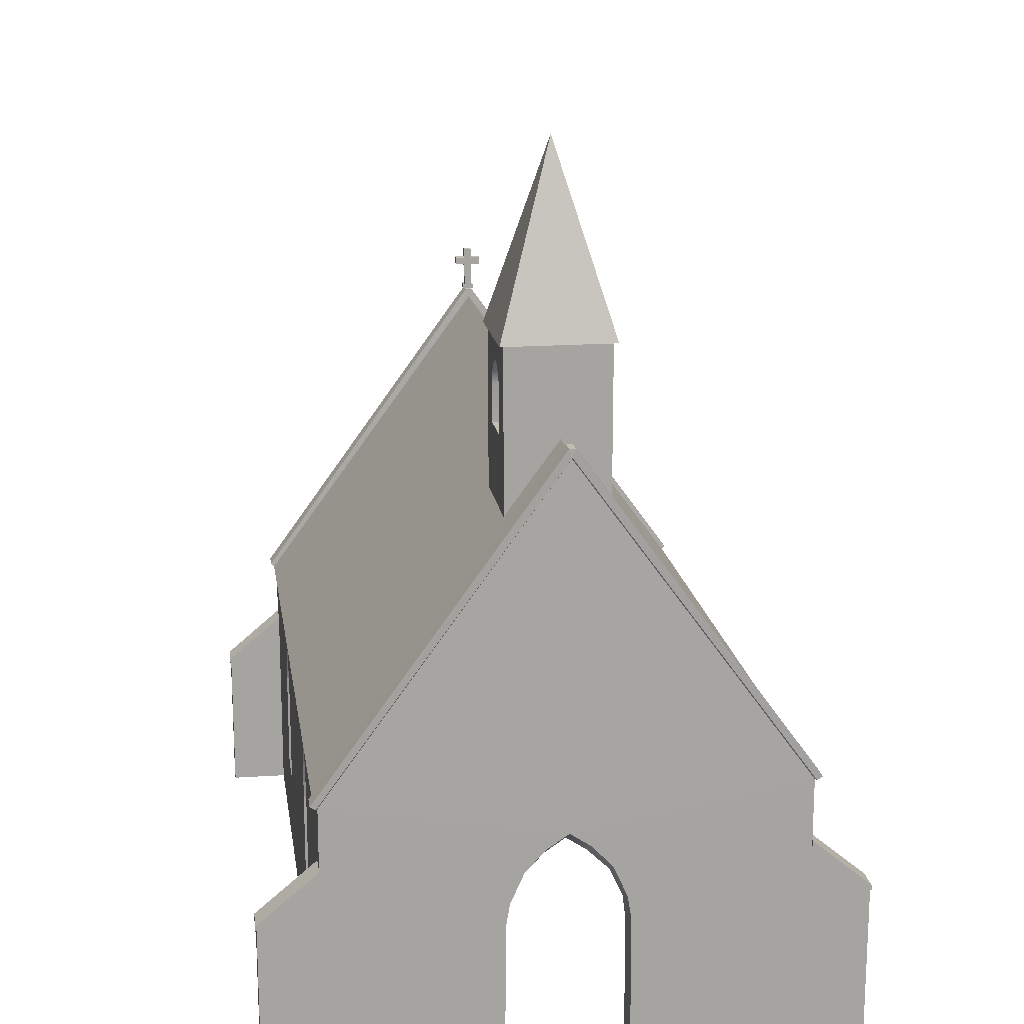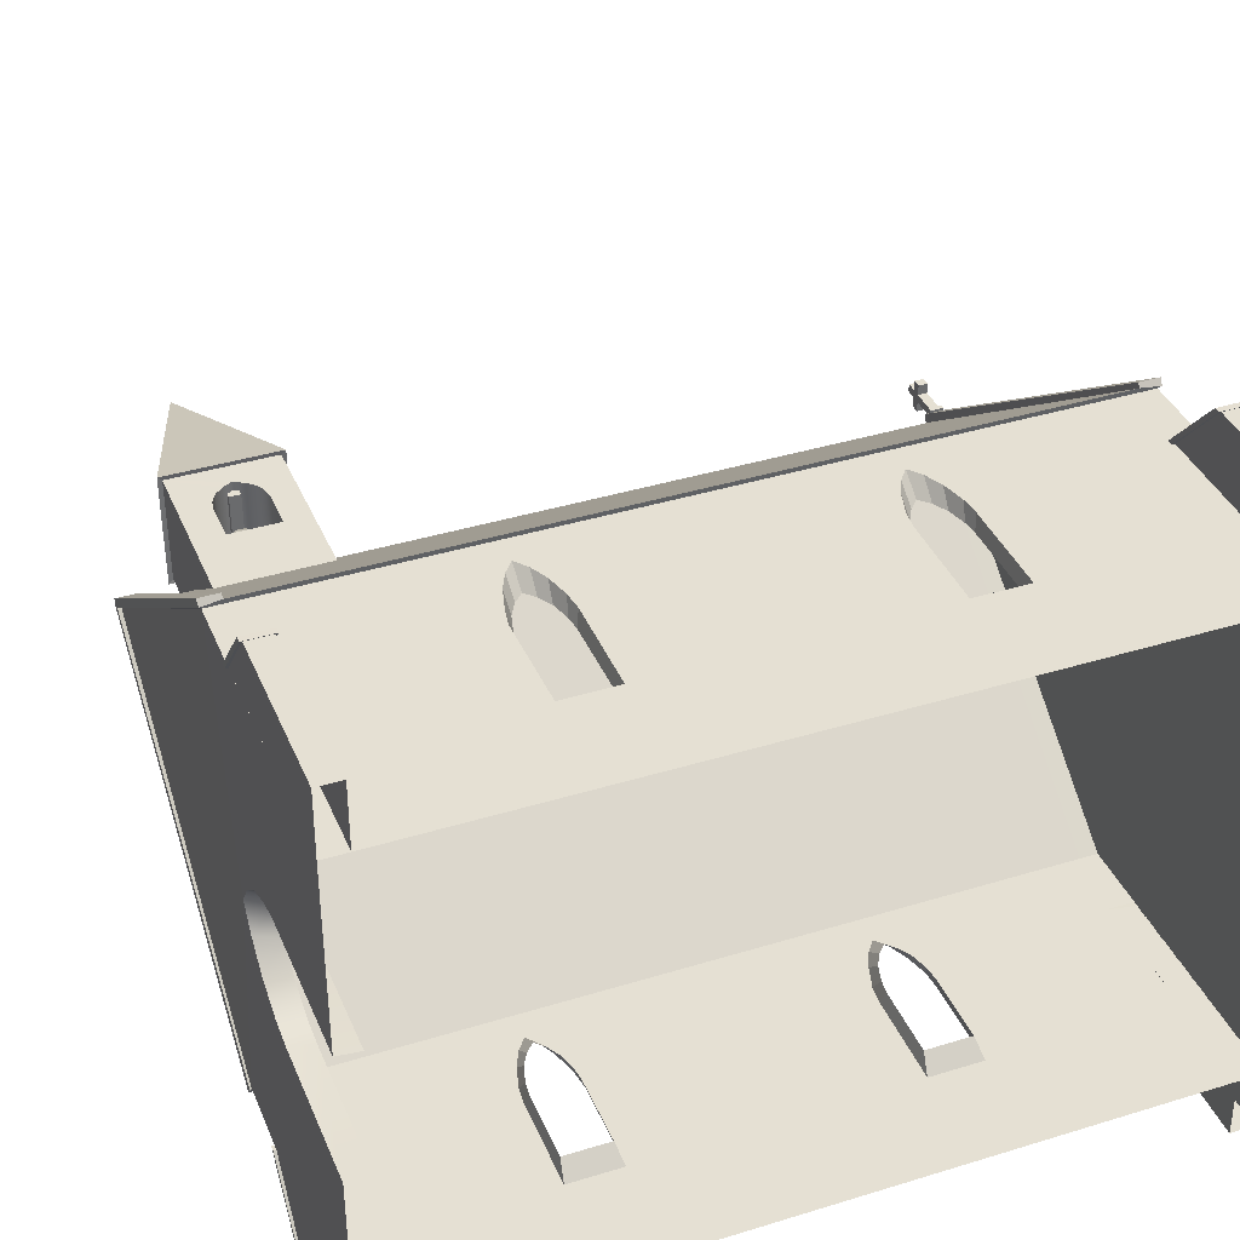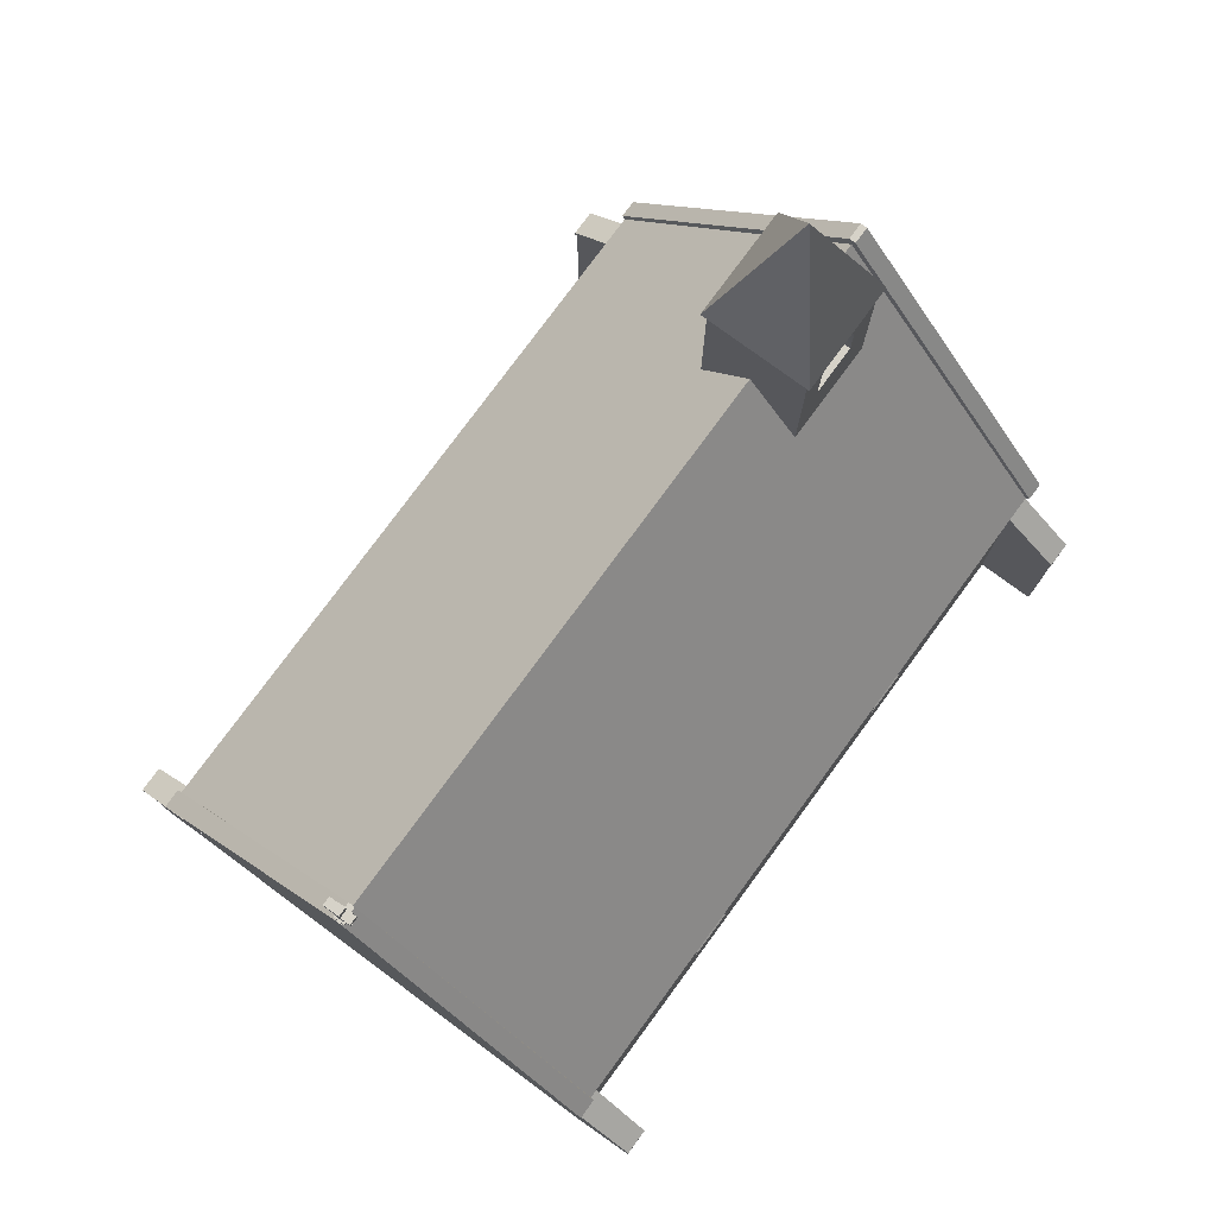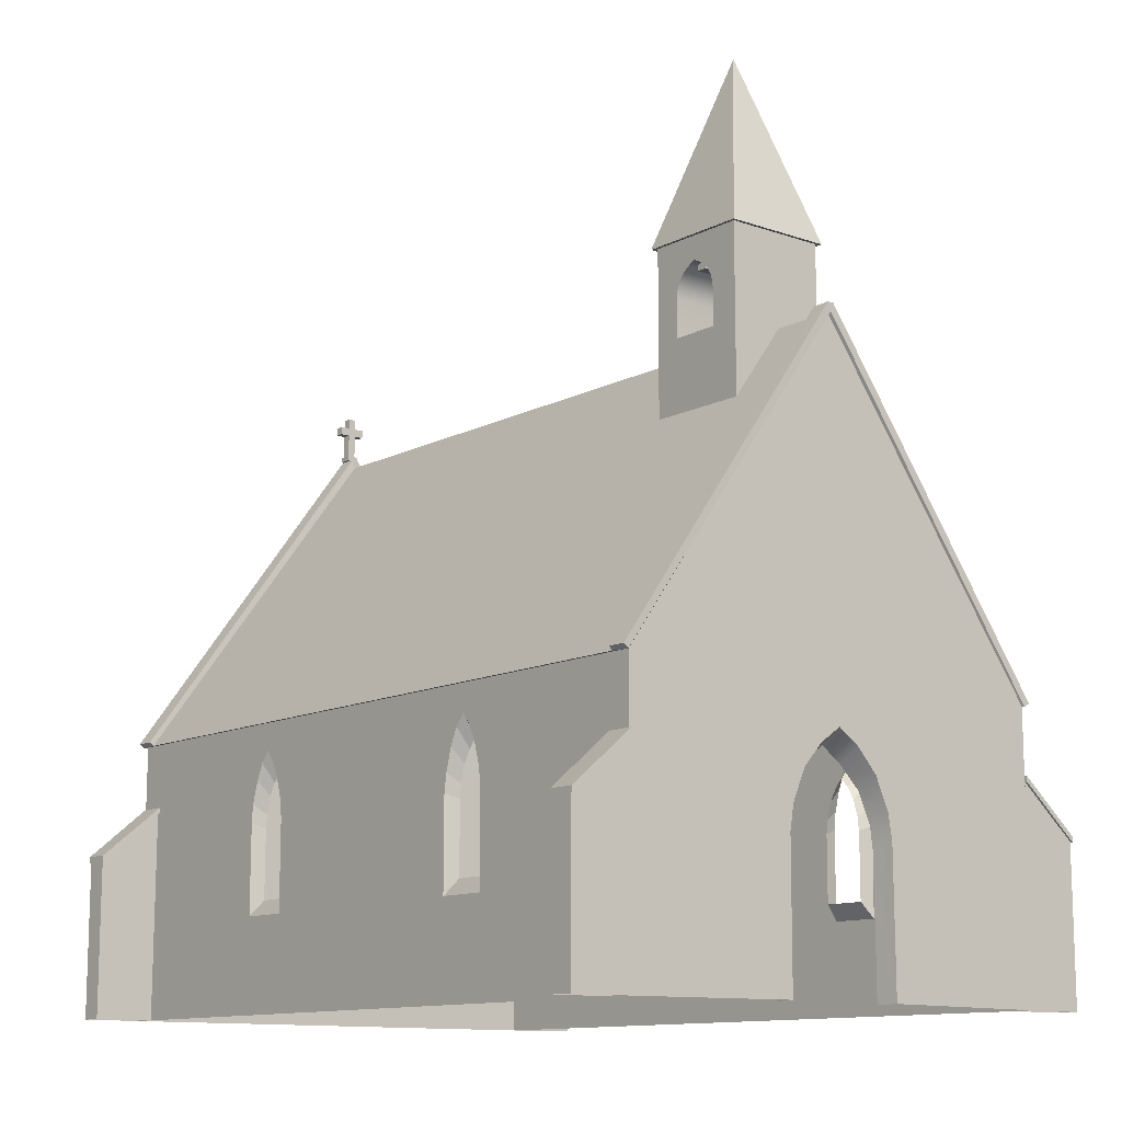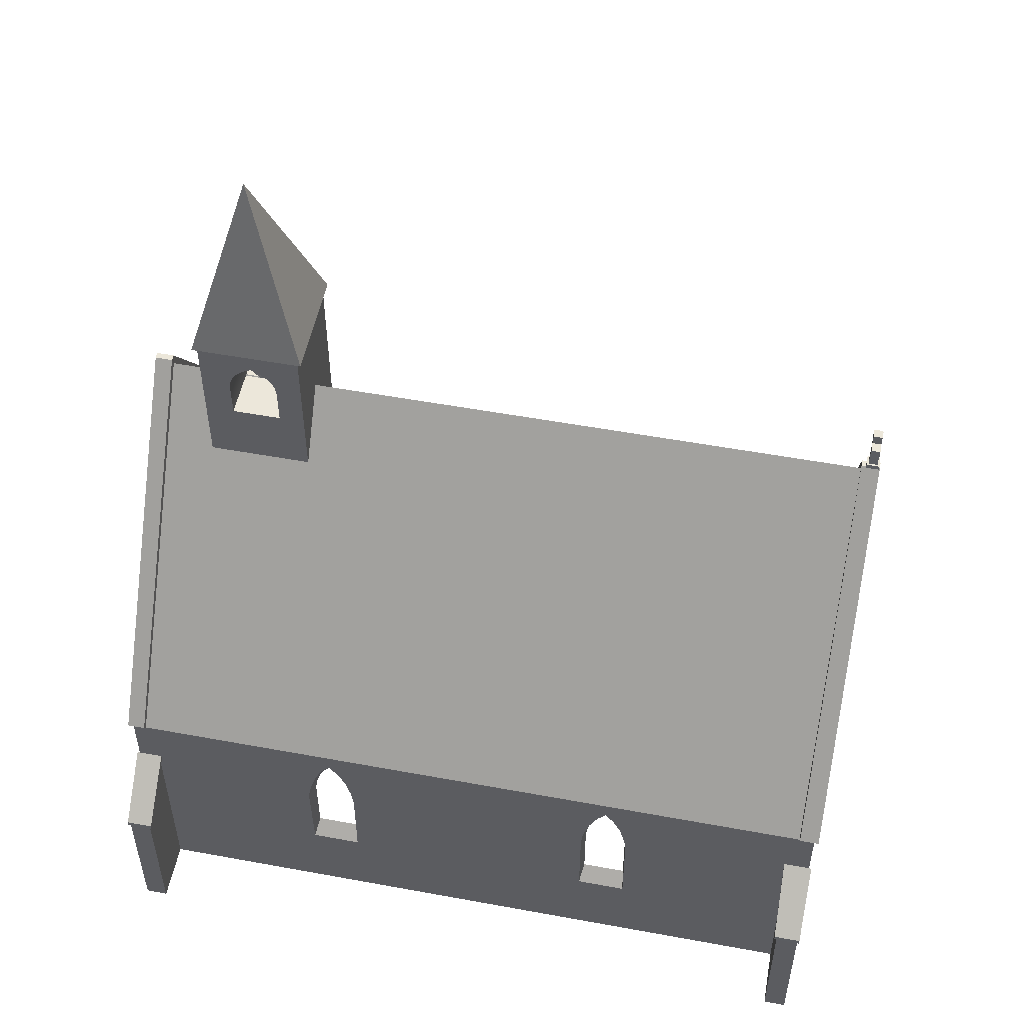
<metadata>
{"format":"obj","ext":"obj","renderer":"f3d","projection":"perspective","resolution":1024,"background":"white","views":[{"elev":16.9,"azim":-98.4,"up":"+Y"},{"elev":38.2,"azim":-21.3,"up":"+Z"},{"elev":77.8,"azim":126.3,"up":"+Y"},{"elev":-12.1,"azim":-129.5,"up":"+Y"},{"elev":52.7,"azim":11.2,"up":"+Y"}]}
</metadata>
<code>
g default
v -578.7 322.4 364.9
v -578.7 313.9 364.9
v -578.1 235.1 458.8
v -578.2 243.8 458.7
v -537.2 243.8 458.7
v -537.2 235 458.8
v -536.7 314 364.9
v -536.7 322.4 364.9
v -574.6 313.9 365
v -574.7 236.5 457.3
v -540.5 236.4 457.3
v -540.5 314 364.9
v -540.5 -0.727 457.3
v -574.7 -0.727 457.3
v -540.5 -0.727 364.9
v -575.2 -0.7255 365
v 530.7 322.4 364.9
v 530.7 313.9 364.9
v 533.7 235.1 458.8
v 533.6 243.8 458.7
v 574.8 235 458.8
v 574.8 243.8 458.7
v 575.3 314 364.9
v 575.3 322.4 364.9
v 535 313.9 364.9
v 537.4 236.5 457.3
v 571.7 236.4 457.3
v 571.6 314 364.9
v 571.7 -0.7271 457.3
v 537.4 -0.7271 457.3
v 571.5 -0.7271 364.9
v 536.1 -0.7271 364.9
v -578.7 322.4 -366.7
v -578.2 243.8 -460.5
v -578.1 235.1 -460.6
v -578.7 313.9 -366.7
v -537.2 243.8 -460.5
v -537.2 235 -460.6
v -536.7 314 -366.7
v -536.7 322.4 -366.7
v -574.7 313.9 -366.7
v -574.7 236.5 -459
v -540.5 236.4 -459
v -540.5 314 -366.7
v -540.5 -0.7271 -459
v -574.7 -0.7271 -459
v -540.5 -0.7271 -366.7
v -574.7 -0.7271 -366.7
v 530.9 322.4 -366.7
v 533.9 243.8 -460.5
v 533.9 235.1 -460.6
v 530.9 313.9 -366.7
v 574.8 235 -460.6
v 574.8 243.8 -460.5
v 575.3 314 -366.7
v 575.3 322.4 -366.7
v 535 313.9 -366.7
v 537.4 236.5 -459
v 571.7 236.4 -459
v 571.5 313.8 -366.5
v 571.7 -0.7271 -459
v 537.4 -0.7271 -459
v 573.6 -0.7272 -366.7
v 536.1 -0.7271 -366.7
v -550.5 425.3 -377.9
v -578 425.3 -377.9
v -575.9 939.1 -5.909
v -549.1 938.8 -5.912
v 578.7 425.3 -377.9
v 547.8 425.3 -377.9
v 546.9 938.4 -5.916
v 575.1 938.4 -5.916
v -577.1 419.8 -369.2
v -549.7 420 -372.3
v -574.7 420.4 -366.7
v 546.9 420 -372.3
v 577.8 419.9 -369.2
v 571.4 420.4 -366.7
v 575.1 925.2 -0.8795
v 568.9 920 -0.8795
v -541.9 236.7 -87.39
v -541.9 236.7 85.63
v -541.9 281.5 64.97
v -541.9 281.5 -66.79
v 252.9 316.3 -345.2
v 205.3 316.3 -345.2
v 216.2 335.5 -345.2
v 242 335.5 -345.2
v -263.9 316.3 -345.2
v -216.3 316.3 -345.2
v -209 290.2 -345.2
v -271.2 290.2 -345.2
v -575.9 925.9 -0.8795
v -571 923.2 -0.8795
v -550.5 425.3 376.1
v -549.1 938.8 4.153
v -575.9 939.1 4.15
v -578 425.3 376.1
v 577.9 425.3 376
v 575.1 938.4 4.157
v 546.9 938.4 4.157
v 547.8 425.3 376.1
v -574.4 420.4 364.8
v -549.7 420 371.2
v -577.1 419.8 367.4
v 546.9 420 371.2
v 571.4 420.4 364.9
v 577 419.9 367.3
v 546.9 925.2 -0.8795
v 252.9 316.3 343.5
v 205.3 316.3 343.5
v 198 290.2 343.5
v 260.2 290.2 343.5
v -263.9 316.3 343.5
v -216.3 316.3 343.5
v -227.2 335.5 343.5
v -253 335.5 343.5
v -549.1 925.7 -0.8795
v -574.7 251.1 -88.47
v -574.7 298.8 -67.23
v -574.7 213.5 -94.88
v -541.9 201.3 -92.09
v -574.7 333.7 -35.44
v -541.9 314.4 -32.9
v -542.1 336.4 -0.8795
v -574.7 357.2 -0.8795
v -574.7 1.33 -95.86
v -541.9 0.5164 -93.09
v -574.7 -0.7271 -366.7
v -214.2 337.7 -366.7
v -204.5 303.8 -366.7
v -200.5 277 -366.7
v -206.8 269.6 -345.2
v -226 362.6 -366.7
v -227.2 335.5 -345.2
v -240.1 349.4 -345.2
v -240.1 380.5 -366.7
v -265.8 337.7 -366.7
v -253.9 362.7 -366.7
v -253 335.5 -345.2
v -275.3 303.8 -366.7
v -278.1 277.3 -366.7
v -273.8 269.6 -345.2
v -273.8 164.9 -345.2
v -278 140.8 -366.7
v -206.5 164.9 -345.2
v -200.1 140.8 -366.7
v 265.4 303.7 -366.7
v 260.2 290.2 -345.2
v 255 337.8 -366.7
v 262.4 269.6 -345.2
v 267.8 277 -366.7
v 243.3 362.6 -366.7
v 229.1 349.4 -345.2
v 229.1 380.3 -366.7
v 203.4 337.7 -366.7
v 215.3 362.7 -366.7
v 198 290.2 -345.2
v 193 303.8 -366.7
v 190.2 277.1 -366.7
v 195.4 269.6 -345.2
v 195.4 164.9 -345.2
v 190.2 140.8 -366.7
v 262.7 164.9 -345.2
v 268.2 140.8 -366.7
v -574.7 251.1 86.71
v -574.7 298.8 65.47
v -574.7 213.5 93.12
v -541.9 201.3 90.33
v -574.7 333.7 33.68
v -541.9 314.4 31.14
v -574.7 1.33 94.1
v -541.9 0.5164 91.33
v -209 290.2 343.5
v -205.4 303.8 364.9
v -214.2 337.7 364.9
v -202.1 277 364.9
v -206.8 269.6 343.5
v -226 362.6 364.9
v -240.1 380.5 364.9
v -240.1 349.4 343.5
v -253.9 362.7 364.9
v -265.8 337.7 364.9
v -275.4 303.8 364.9
v -271.2 290.2 343.5
v -280.8 277.3 364.9
v -279.2 140.8 364.9
v -273.8 164.9 343.5
v -273.8 269.6 343.5
v -202.7 140.8 364.9
v -206.5 164.9 343.5
v 263.7 303.7 364.9
v 255 337.8 364.9
v 262.4 269.6 343.5
v 266.2 277 364.9
v 243.3 362.6 364.9
v 229.1 380.3 364.9
v 229.1 349.4 343.5
v 242 335.5 343.5
v 216.2 335.5 343.5
v 215.3 362.7 364.9
v 203.4 337.7 364.9
v 193.3 303.8 364.9
v 190.5 277.1 364.9
v 190.6 140.8 364.9
v 195.4 164.9 343.5
v 195.4 269.6 343.5
v 266.5 140.8 364.9
v 262.7 164.9 343.5
v 571.5 -0.7271 364.9
v 573.6 -0.7272 -366.7
v -575.2 -0.7257 365
v -310 1065 81.31
v -310 1065 -89.85
v -395.6 1350 -4.269
v -481.2 1065 81.31
v -481.2 1065 -89.85
v -474.5 806.6 74.85
v -474.5 1065 74.85
v -474.5 1065 -83.15
v -474.5 806.6 -83.15
v -316.7 1065 74.83
v -316.7 1065 -83.15
v -355.6 982.4 -83.15
v -355.6 982.4 74.91
v -358.4 997.8 74.9
v -358.4 997.8 -83.15
v -355.6 923.9 74.85
v -355.6 923.9 -83.15
v -430.3 923.9 -83.15
v -430.3 923.9 74.85
v -430.2 982.4 74.85
v -430.2 982.4 -83.15
v -427.4 997.8 -83.15
v -427.4 997.8 74.85
v -419.3 1012 -83.15
v -419.1 1012 74.85
v -407.2 1023 -83.15
v -407.2 1023 74.85
v -392.9 1030 74.91
v -392.9 1030 -83.15
v -378.6 1023 -83.15
v -378.6 1023 74.9
v -366.6 1012 74.9
v -366.5 1012 -83.15
v -316.7 806.6 74.85
v -316.7 806.6 -83.15
v 570.4 1011 4.714
v 570.4 1011 -6.973
v 556.8 1011 -6.973
v 556.8 1011 4.714
v 573.3 938.7 7.588
v 573.3 946.1 7.588
v 553.9 946.1 7.588
v 553.9 938.7 7.588
v 570.4 946.1 4.714
v 570.4 983.1 4.714
v 556.8 983.1 4.714
v 556.8 946.1 4.714
v 570.4 983.1 19.96
v 570.4 995.7 19.96
v 556.8 995.7 19.96
v 556.8 983.1 19.96
v 570.1 995.7 4.725
v 556.8 995.7 4.714
v 573.3 938.7 -9.847
v 573.3 946.1 -9.847
v 553.9 938.7 -9.847
v 553.9 946.1 -9.847
v 570.4 946.1 -6.973
v 556.8 946.1 -6.973
v 556.8 983.1 -6.973
v 570.4 983.1 -6.973
v 570.4 983.1 -22.22
v 556.8 983.1 -22.22
v 556.8 995.7 -22.22
v 570.4 995.7 -22.22
v 570.4 995.7 -6.973
v 556.8 995.7 -6.973
v -392.4 1017 -2.88
v -382.6 1014 4.235
v -380.2 1014 -2.88
v -382.6 1014 -9.995
v -388.6 1014 -14.39
v -396.1 1014 -14.39
v -402.1 1014 -9.995
v -404.5 1014 -2.88
v -402.1 1014 4.235
v -396.1 1014 8.632
v -388.6 1014 8.632
v -371.3 1005 -2.88
v -375.4 1005 -15.23
v -385.9 1005 -22.86
v -398.8 1005 -22.86
v -409.3 1005 -15.23
v -413.4 1005 -2.88
v -409.3 1005 9.467
v -398.8 1005 17.1
v -385.9 1005 17.1
v -375.4 1005 9.467
v -368 993.1 -2.88
v -372.7 993.1 -17.19
v -384.8 993.1 -26.04
v -399.9 993.1 -26.04
v -412.1 993.1 -17.19
v -416.7 993.1 -2.88
v -412.1 993.1 11.43
v -399.9 993.1 20.28
v -384.8 993.1 20.28
v -372.7 993.1 11.43
v -368 948.7 -2.88
v -372.7 948.7 -17.19
v -384.8 948.7 -26.04
v -399.9 948.7 -26.04
v -412.1 948.7 -17.19
v -416.7 948.7 -2.88
v -412.1 948.7 11.43
v -399.9 948.7 20.28
v -384.8 948.7 20.28
v -372.7 948.7 11.43
v -399.1 959.7 -23.68
v -370.5 959.7 -2.88
v -374.7 959.7 9.975
v -410 959.7 -15.73
v -401.1 1018 -69.23
v -401.1 1033 -69.23
v -384.7 1033 -69.23
v -384.7 1018 -69.23
v -401.1 1018 61.4
v -384.7 1018 61.4
v -384.7 1033 61.4
v -401.1 1033 61.4
v -370.5 948.7 -2.88
v -374.7 948.7 -15.73
v -374.7 948.7 9.975
v -385.6 948.7 17.92
v -399.1 948.7 17.92
v -410 948.7 9.975
v -414.2 948.7 -2.88
v -410 948.7 -15.73
v -399.1 948.7 -23.68
v -385.6 948.7 -23.68
v -385.6 959.7 17.92
v -399.1 959.7 17.92
v -410 959.7 9.975
v -414.2 959.7 -2.88
v -385.6 959.7 -23.68
v -374.7 959.7 -15.73
g Midterm:Chapel
f 1 2 3 4
f 5 4 3 6
f 7 8 5 6
f 4 5 8 1
f 9 10 3 2
f 10 11 6 3
f 11 12 7 6
f 13 11 10 14
f 12 11 13 15
f 9 16 14 10
f 1 8 9 2
f 17 18 19 20
f 21 22 20 19
f 23 24 22 21
f 25 26 19 18
f 27 28 23 21
f 17 20 22 24
f 27 21 19 26
f 29 27 26 30
f 28 27 29 31
f 25 32 30 26
f 17 24 23 28
f 33 34 35 36
f 37 38 35 34
f 39 38 37 40
f 34 33 40 37
f 41 36 35 42
f 42 35 38 43
f 43 38 39 44
f 45 46 42 43
f 44 47 45 43
f 41 42 46 48
f 33 36 41 40
f 49 50 51 52
f 53 51 50 54
f 55 53 54 56
f 57 52 51 58
f 59 53 55 60
f 56 54 50 49
f 59 58 51 53
f 61 62 58 59
f 60 63 61 59
f 57 58 62 64
f 49 60 55 56
f 65 66 67 68
f 69 70 71 72
f 73 74 75
f 76 77 78
f 78 77 79 80
f 66 65 74 73
f 70 69 77 76
f 93 73 75 94
f 95 96 97 98
f 99 100 101 102
f 103 104 105
f 106 107 108
f 107 80 79 108
f 105 98 97 93
f 98 105 104 95
f 102 101 109 106
f 102 106 108 99
f 101 100 72 71
f 93 94 103 105
f 118 96 95 104
f 68 67 97 96
f 79 100 99 108
f 118 104 106 109
f 118 109 76 74
f 74 76 78 75
f 119 81 84 120
f 121 122 81 119
f 123 124 125 126
f 120 84 124 123
f 127 128 122 121
f 121 75 129 127
f 91 90 130 131
f 132 133 91 131
f 134 135 136 137
f 90 135 134 130
f 89 138 139 140
f 136 140 139 137
f 89 92 141 138
f 142 143 144 145
f 145 144 146 147
f 132 147 146 133
f 142 141 92 143
f 148 149 85 150
f 151 149 148 152
f 153 88 154 155
f 85 88 153 150
f 86 156 157 87
f 154 87 157 155
f 86 158 159 156
f 160 161 162 163
f 163 162 164 165
f 165 164 151 152
f 160 159 158 161
f 104 103 107 106
f 166 167 83 82
f 168 166 82 169
f 170 126 125 171
f 167 170 171 83
f 172 168 169 173
f 174 175 176 115
f 177 175 174 178
f 179 180 181 116
f 115 176 179 116
f 114 117 182 183
f 181 180 182 117
f 114 183 184 185
f 186 187 188 189
f 187 190 191 188
f 177 178 191 190
f 186 189 185 184
f 192 193 110 113
f 194 195 192 113
f 196 197 198 199
f 110 193 196 199
f 111 200 201 202
f 198 197 201 200
f 111 202 203 112
f 204 205 206 207
f 205 208 209 206
f 208 195 194 209
f 204 207 112 203
f 210 211 78 107
f 129 147 163 211
f 210 205 190 212
f 126 103 94 75
f 126 170 103
f 67 66 73 93
f 97 67 93
f 118 68 96
f 118 74 65 68
f 165 152 78 211
f 163 165 211
f 129 145 147
f 78 80 107
f 187 186 103 212
f 210 107 195 208
f 210 208 205
f 190 187 212
f 205 204 177 190
f 204 203 175 177
f 203 202 176 175
f 202 201 179 176
f 201 197 180 179
f 197 107 103 180
f 107 192 195
f 197 196 107
f 103 182 180
f 103 184 183
f 147 132 160 163
f 132 131 159 160
f 131 130 156 159
f 130 134 157 156
f 134 137 155 157
f 137 75 78 155
f 78 153 155
f 137 139 75
f 142 145 129 75
f 78 148 150
f 138 141 75
f 120 123 75
f 167 166 103
f 168 172 212 103
f 121 119 75
f 79 72 100
f 79 77 69 72
f 71 70 76 109
f 101 71 109
f 213 214 215
f 216 213 215
f 214 217 215
f 215 217 216
f 218 219 220 221
f 219 222 213 216
f 222 223 214 213
f 220 217 214 223
f 220 219 216 217
f 224 225 226 227
f 228 229 230 231
f 232 231 230 233
f 232 233 234 235
f 234 236 237 235
f 237 236 238 239
f 240 239 238 241
f 240 241 242 243
f 244 243 242 245
f 244 245 227 226
f 224 229 228 225
f 234 220 236
f 228 231 218 246
f 246 247 223 222
f 247 221 230 229
f 221 220 233 230
f 223 247 229 224
f 223 242 241
f 220 223 241
f 220 238 236
f 223 227 245
f 240 222 219
f 240 243 222
f 232 235 219
f 225 228 246 222
f 237 239 219
f 244 226 222
f 231 232 219 218
f 248 249 250 251
f 252 253 254 255
f 256 257 258 259
f 260 261 262 263
f 264 248 251 265
f 252 266 267 253
f 268 269 267 266
f 270 271 272 273
f 274 275 276 277
f 278 279 250 249
f 268 255 254 269
f 258 263 262 265
f 258 257 260 263
f 264 265 262 261
f 273 272 275 274
f 278 277 276 279
f 268 266 252 255
f 256 259 254 253
f 259 271 269 254
f 271 270 267 269
f 270 256 253 267
f 273 274 277 278
f 265 279 272 258
f 276 275 272 279
f 264 261 260 257
f 257 273 278 264
f 280 281 282 283
f 280 283 284 285
f 280 285 286 287
f 280 287 288 289
f 280 289 290 281
f 291 292 283 282
f 283 292 293 284
f 293 294 285 284
f 285 294 295 286
f 295 296 287 286
f 287 296 297 288
f 288 297 298 289
f 289 298 299 290
f 299 300 281 290
f 281 300 291 282
f 291 301 302 292
f 292 302 303 293
f 293 303 304 294
f 304 305 295 294
f 295 305 306 296
f 296 306 307 297
f 297 307 308 298
f 308 309 299 298
f 299 309 310 300
f 300 310 301 291
f 311 312 302 301
f 302 312 313 303
f 313 314 304 303
f 304 314 315 305
f 315 316 306 305
f 306 316 317 307
f 307 317 318 308
f 308 318 319 309
f 319 320 310 309
f 310 320 311 301
f 321 322 323 324
f 325 326 327 328
f 329 330 331 332
f 325 328 330 329
f 328 327 331 330
f 326 325 329 332
f 278 249 248 264
f 257 256 270 273
f 265 251 250 279
f 272 271 259 258
f 312 311 333 334
f 311 320 335 333
f 320 319 336 335
f 319 318 337 336
f 318 317 338 337
f 317 316 339 338
f 316 315 340 339
f 315 314 341 340
f 314 313 342 341
f 313 312 334 342
f 343 344 345 346
f 323 343 346 324
f 321 347 348 322
f 334 333 322 348
f 333 335 323 322
f 335 336 343 323
f 336 337 344 343
f 337 338 345 344
f 338 339 346 345
f 339 340 324 346
f 340 341 321 324
f 341 342 347 321
f 342 334 348 347
f 170 167 103
f 166 168 103
f 123 126 75
f 119 120 75
f 103 183 182
f 103 186 184
f 196 193 107
f 107 193 192
f 78 150 153
f 78 152 148
f 139 138 75
f 141 142 75
f 223 245 242
f 223 224 227
f 220 241 238
f 234 233 220
f 239 240 219
f 235 237 219
f 243 244 222
f 226 225 222

</code>
